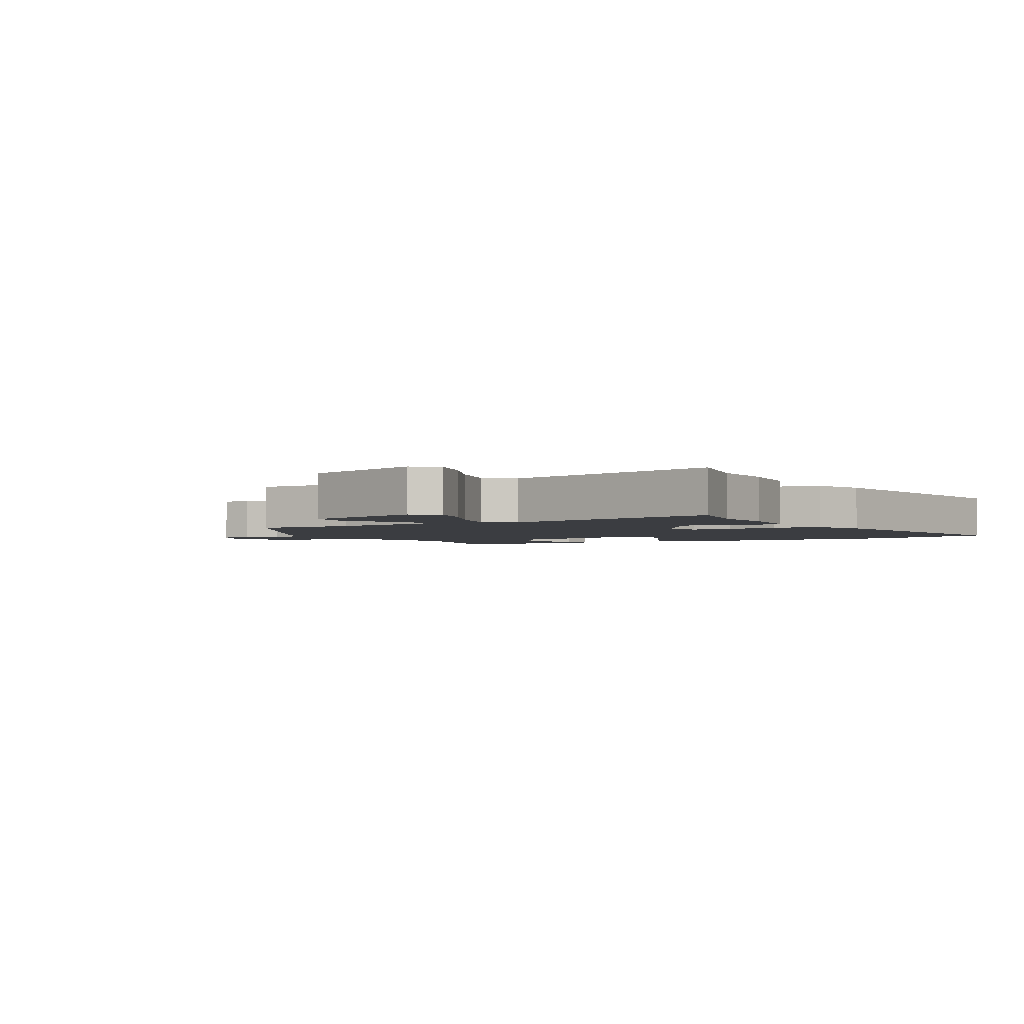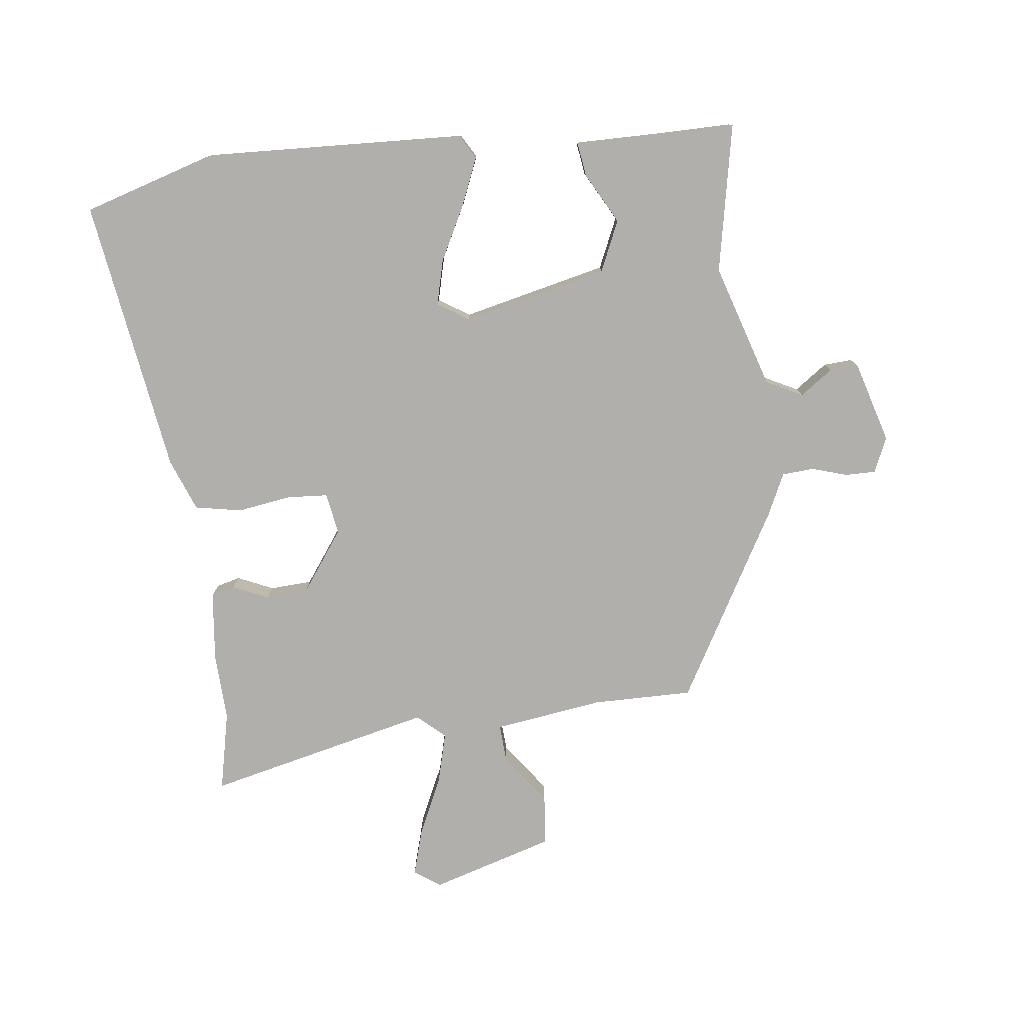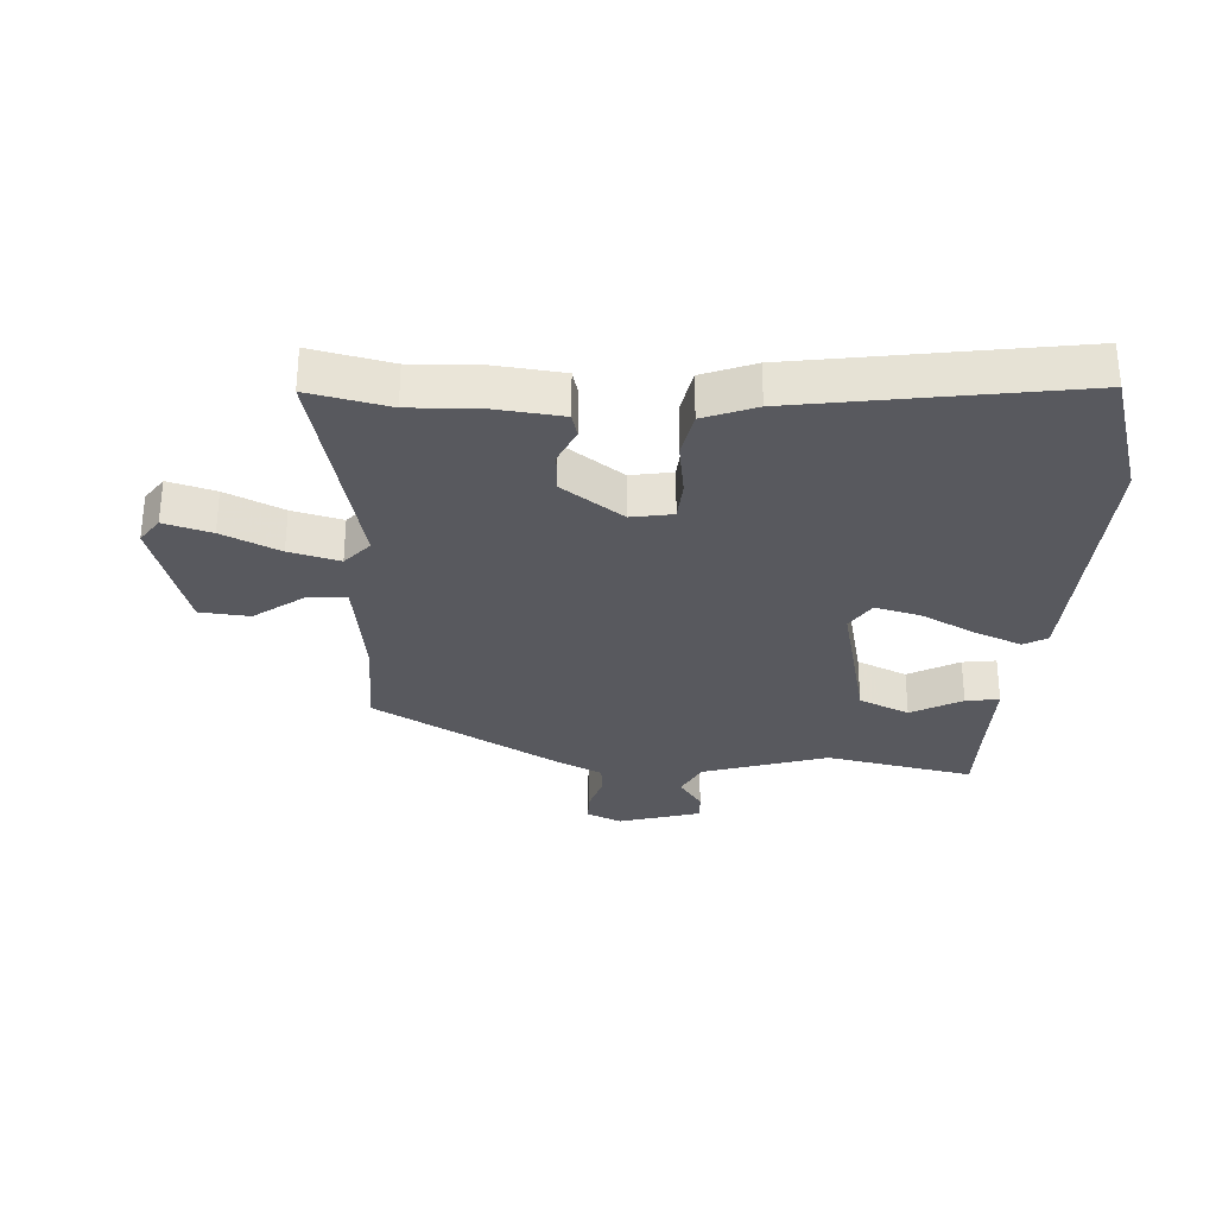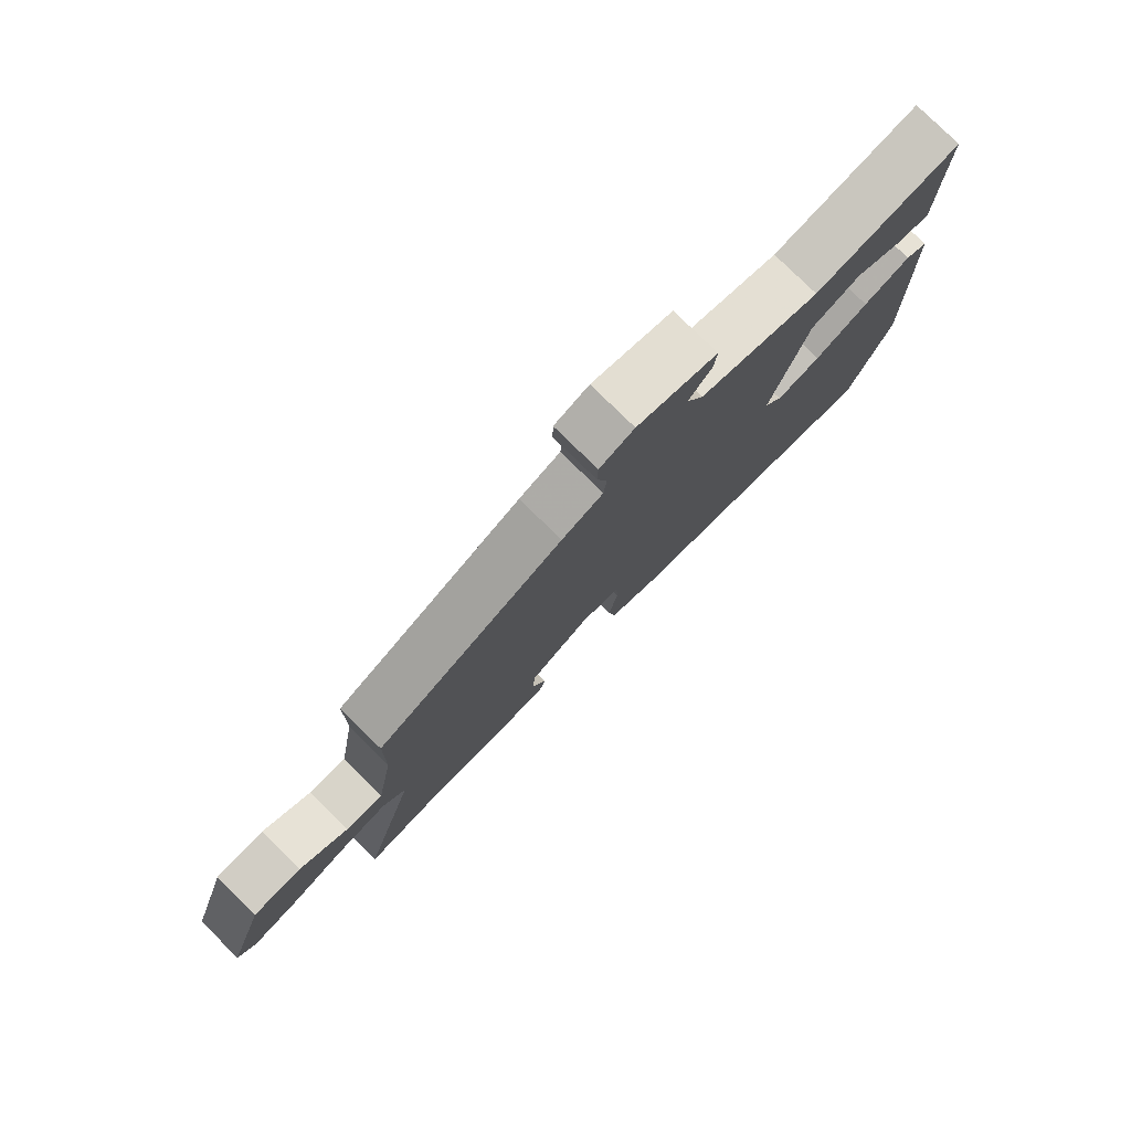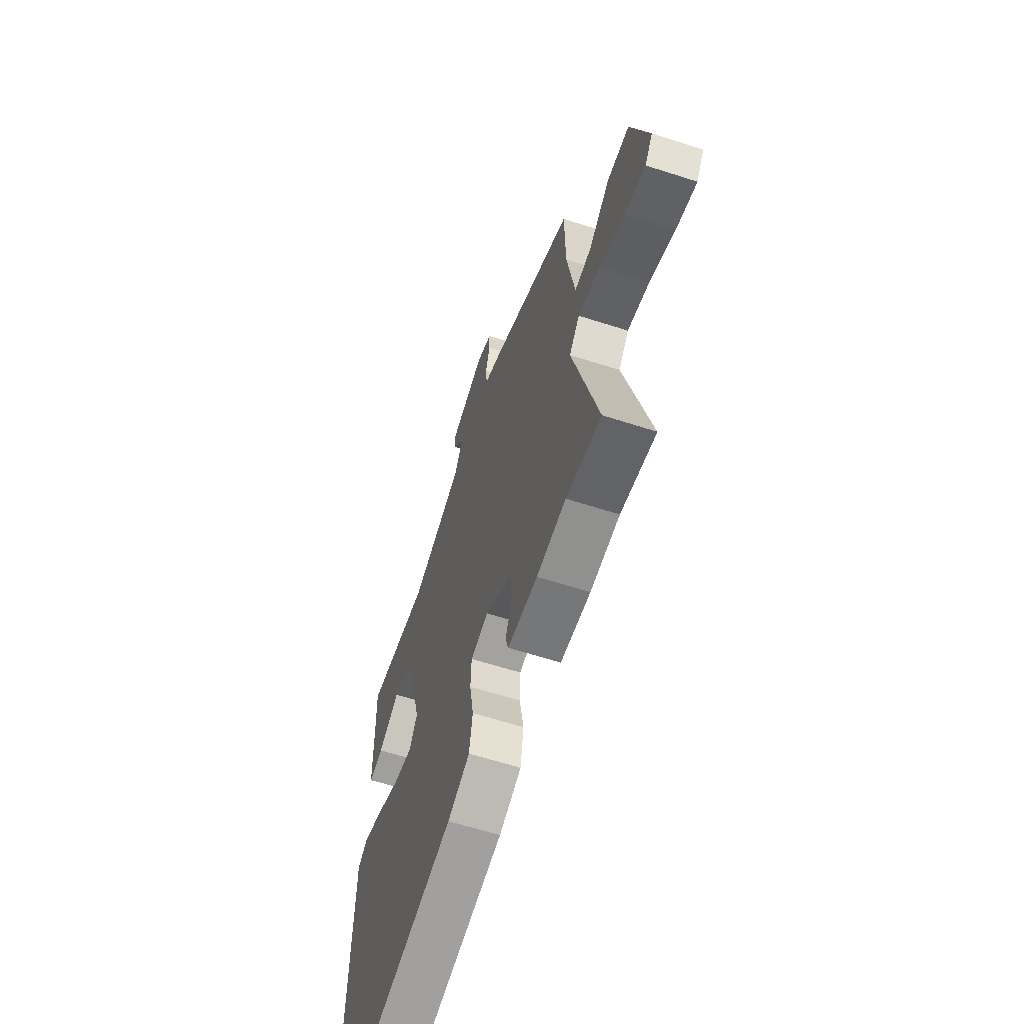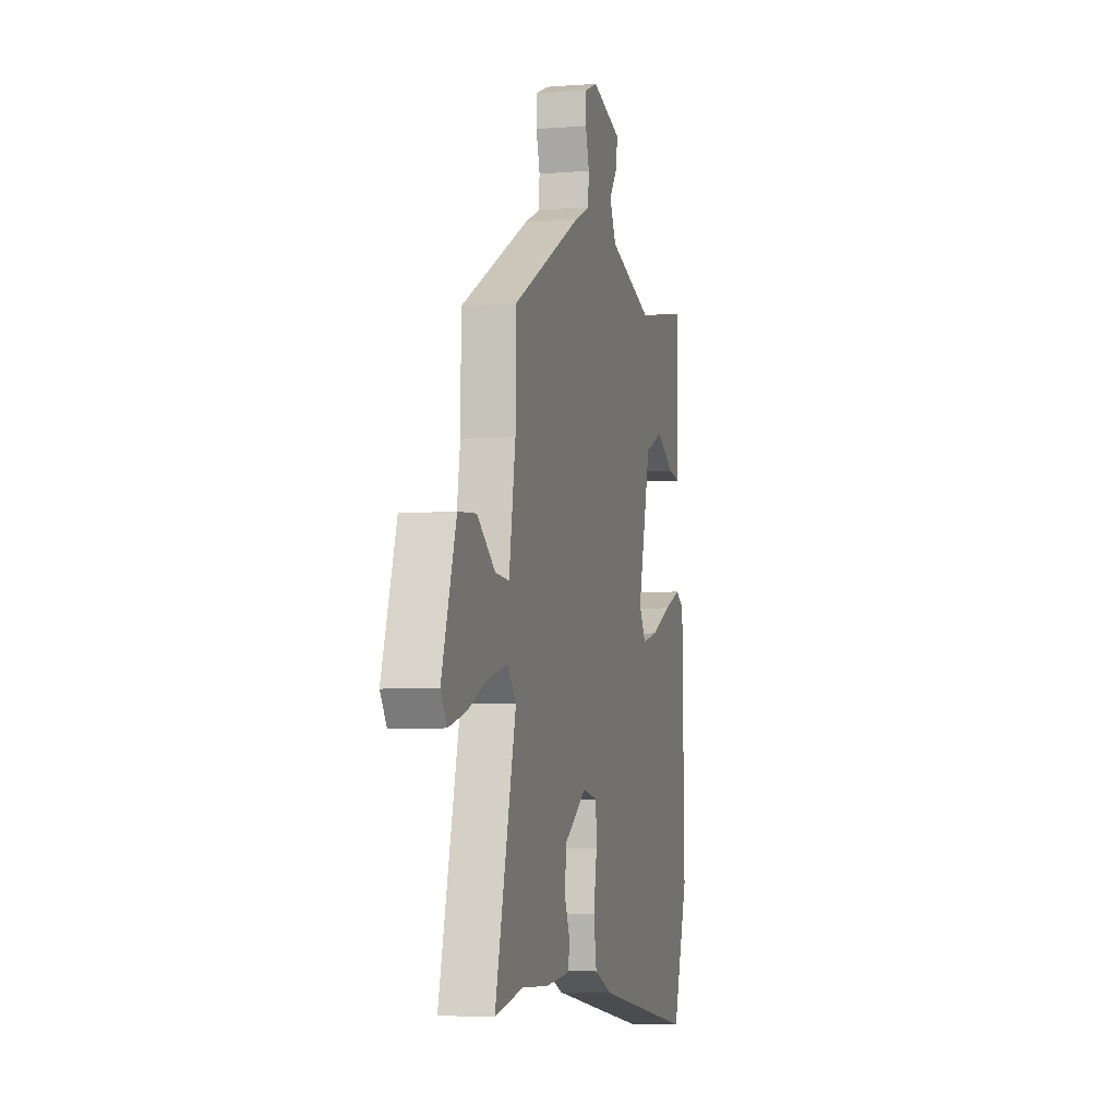
<metadata>
{"format":"obj","ext":"obj","renderer":"f3d","projection":"perspective","resolution":1024,"background":"white","views":[{"elev":-2.6,"azim":119.0,"up":"+Y"},{"elev":-78.3,"azim":-84.3,"up":"+Y"},{"elev":-30.4,"azim":175.5,"up":"+Y"},{"elev":79.4,"azim":134.4,"up":"+Z"},{"elev":-62.0,"azim":71.8,"up":"+Z"},{"elev":-5.0,"azim":104.0,"up":"+Z"}]}
</metadata>
<code>
v 0.5 0.07 0.342
v 0.502 0.07 0.177
v 0.531 0.07 -0.002
v 0.594 0.07 0.003
v 0.675 0.07 0.065
v 0.757 0.07 0.059
v 0.822 0.07 -0.143
v 0.793 0.07 -0.186
v 0.715 0.07 -0.165
v 0.62 0.07 -0.123
v 0.537 0.07 -0.103
v 0.498 0.07 -0.149
v 0.592 0.07 -0.518
v 0.46 0.07 -0.492
v 0.349 0.07 -0.499
v 0.235 0.07 -0.489
v 0.224 0.07 -0.45
v 0.249 0.07 -0.391
v 0.244 0.07 -0.322
v 0.142 0.07 -0.252
v 0.074 0.07 -0.265
v 0.071 0.07 -0.332
v 0.086 0.07 -0.42
v 0.073 0.07 -0.497
v -0.012 0.07 -0.532
v -0.464 0.07 -0.611
v -0.534 0.07 -0.397
v -0.524 0.07 0.036
v -0.486 0.07 0.059
v -0.407 0.07 0.028
v -0.317 0.07 -0.016
v -0.243 0.07 -0.033
v -0.212 0.07 0.018
v -0.272 0.07 0.256
v -0.355 0.07 0.291
v -0.437 0.07 0.244
v -0.492 0.07 0.235
v -0.494 0.07 0.385
v -0.497 0.07 0.501
v -0.253 0.07 0.458
v -0.05 0.07 0.526
v -0.021 0.07 0.586
v -0.06 0.07 0.639
v -0.064 0.07 0.686
v 0.07 0.07 0.728
v 0.128 0.07 0.704
v 0.129 0.07 0.654
v 0.112 0.07 0.595
v 0.117 0.07 0.543
v 0.186 0.07 0.512
v 0.5 0 0.342
v 0.502 0 0.177
v 0.531 0 -0.002
v 0.594 0 0.003
v 0.675 0 0.065
v 0.757 0 0.059
v 0.822 0 -0.143
v 0.793 0 -0.186
v 0.715 0 -0.165
v 0.62 0 -0.123
v 0.537 0 -0.103
v 0.498 0 -0.149
v 0.592 0 -0.518
v 0.46 0 -0.492
v 0.349 0 -0.499
v 0.235 0 -0.489
v 0.224 0 -0.45
v 0.249 0 -0.391
v 0.244 0 -0.322
v 0.142 0 -0.252
v 0.074 0 -0.265
v 0.071 0 -0.332
v 0.086 0 -0.42
v 0.073 0 -0.497
v -0.012 0 -0.532
v -0.464 0 -0.611
v -0.534 0 -0.397
v -0.524 0 0.036
v -0.486 0 0.059
v -0.407 0 0.028
v -0.317 0 -0.016
v -0.243 0 -0.033
v -0.212 0 0.018
v -0.272 0 0.256
v -0.355 0 0.291
v -0.437 0 0.244
v -0.492 0 0.235
v -0.494 0 0.385
v -0.497 0 0.501
v -0.253 0 0.458
v -0.05 0 0.526
v -0.021 0 0.586
v -0.06 0 0.639
v -0.064 0 0.686
v 0.07 0 0.728
v 0.128 0 0.704
v 0.129 0 0.654
v 0.112 0 0.595
v 0.117 0 0.543
v 0.186 0 0.512
f 49 50 1 2
f 46 47 48
f 45 46 48
f 44 45 48
f 43 44 48
f 42 43 48
f 41 42 48 49
f 49 2 3
f 41 49 3
f 40 41 3
f 38 39 40 3
f 35 36 37 38
f 34 35 38 3
f 29 30 31
f 28 29 31
f 27 28 31
f 26 27 31
f 25 26 31
f 24 25 31
f 23 24 31
f 22 23 31
f 21 22 31 32
f 20 21 32 33
f 16 17 18
f 15 16 18
f 14 15 18
f 14 18 19
f 13 14 19
f 12 13 19
f 33 34 3
f 20 33 3
f 19 20 3
f 12 19 3
f 11 12 3
f 8 9 10
f 7 8 10
f 6 7 10
f 5 6 10
f 4 5 10
f 3 4 10 11
f 52 51 100 99
f 98 97 96
f 98 96 95
f 98 95 94
f 98 94 93
f 98 93 92
f 99 98 92 91
f 53 52 99
f 53 99 91
f 53 91 90
f 53 90 89 88
f 88 87 86 85
f 53 88 85 84
f 81 80 79
f 81 79 78
f 81 78 77
f 81 77 76
f 81 76 75
f 81 75 74
f 81 74 73
f 81 73 72
f 82 81 72 71
f 83 82 71 70
f 68 67 66
f 68 66 65
f 68 65 64
f 69 68 64
f 69 64 63
f 69 63 62
f 53 84 83
f 53 83 70
f 53 70 69
f 53 69 62
f 53 62 61
f 60 59 58
f 60 58 57
f 60 57 56
f 60 56 55
f 60 55 54
f 61 60 54 53
f 1 51 52 2
f 2 52 53 3
f 3 53 54 4
f 4 54 55 5
f 5 55 56 6
f 6 56 57 7
f 7 57 58 8
f 8 58 59 9
f 9 59 60 10
f 10 60 61 11
f 11 61 62 12
f 12 62 63 13
f 13 63 64 14
f 14 64 65 15
f 15 65 66 16
f 16 66 67 17
f 17 67 68 18
f 18 68 69 19
f 19 69 70 20
f 20 70 71 21
f 21 71 72 22
f 22 72 73 23
f 23 73 74 24
f 24 74 75 25
f 25 75 76 26
f 26 76 77 27
f 27 77 78 28
f 28 78 79 29
f 29 79 80 30
f 30 80 81 31
f 31 81 82 32
f 32 82 83 33
f 33 83 84 34
f 34 84 85 35
f 35 85 86 36
f 36 86 87 37
f 37 87 88 38
f 38 88 89 39
f 39 89 90 40
f 40 90 91 41
f 41 91 92 42
f 42 92 93 43
f 43 93 94 44
f 44 94 95 45
f 45 95 96 46
f 46 96 97 47
f 47 97 98 48
f 48 98 99 49
f 49 99 100 50
f 50 100 51 1

</code>
